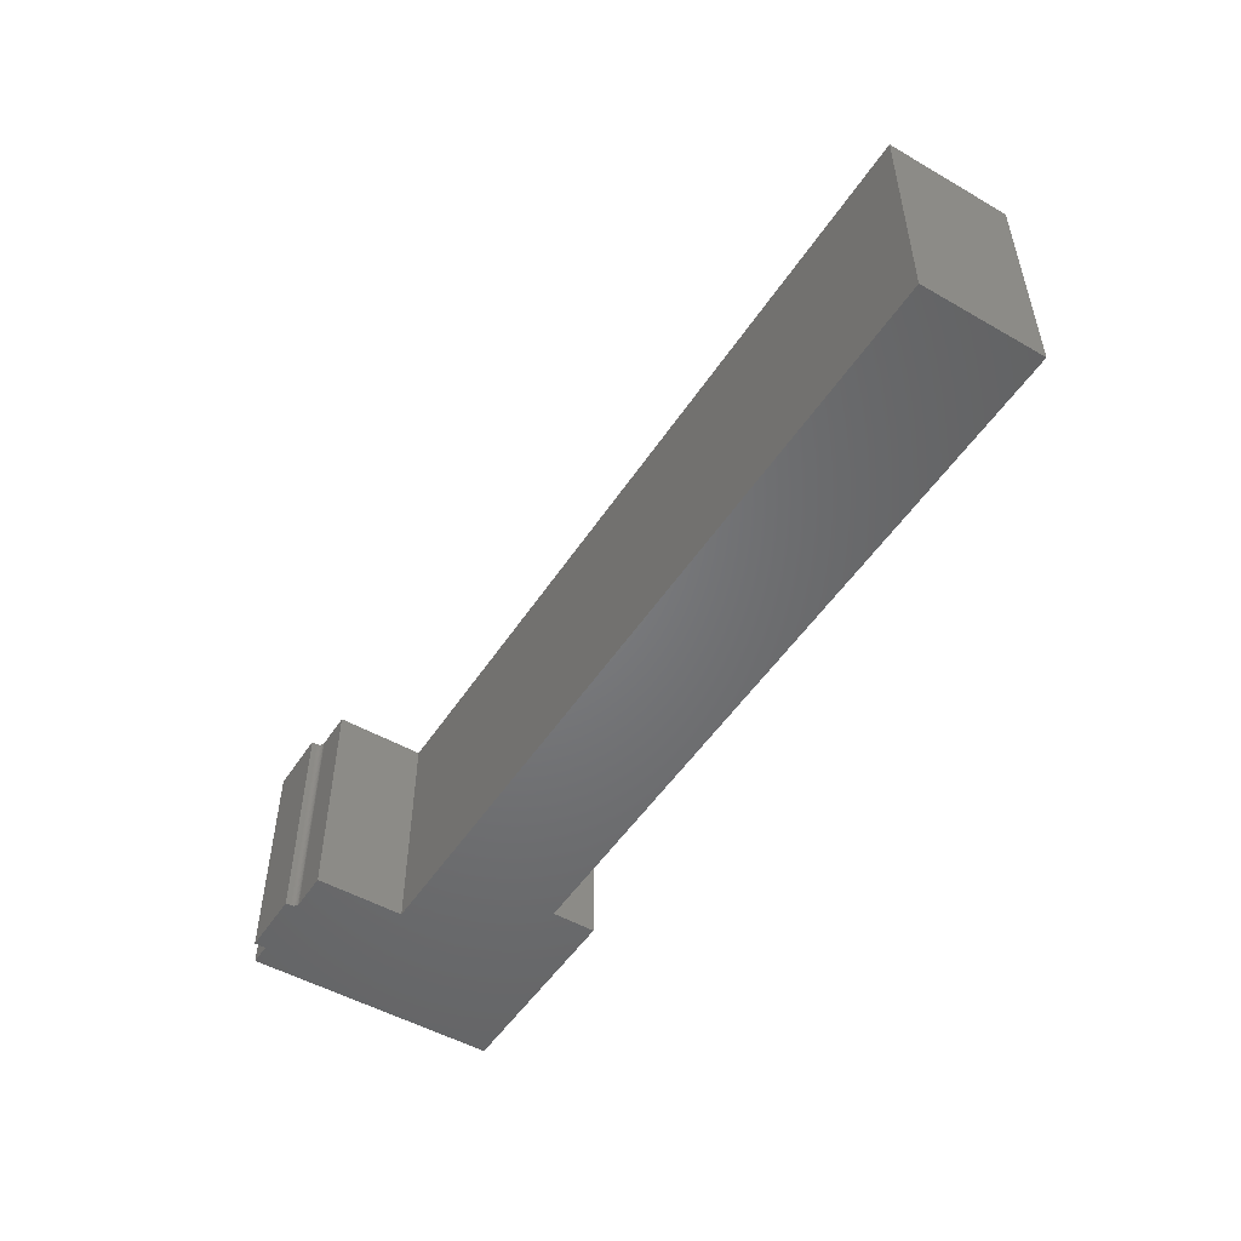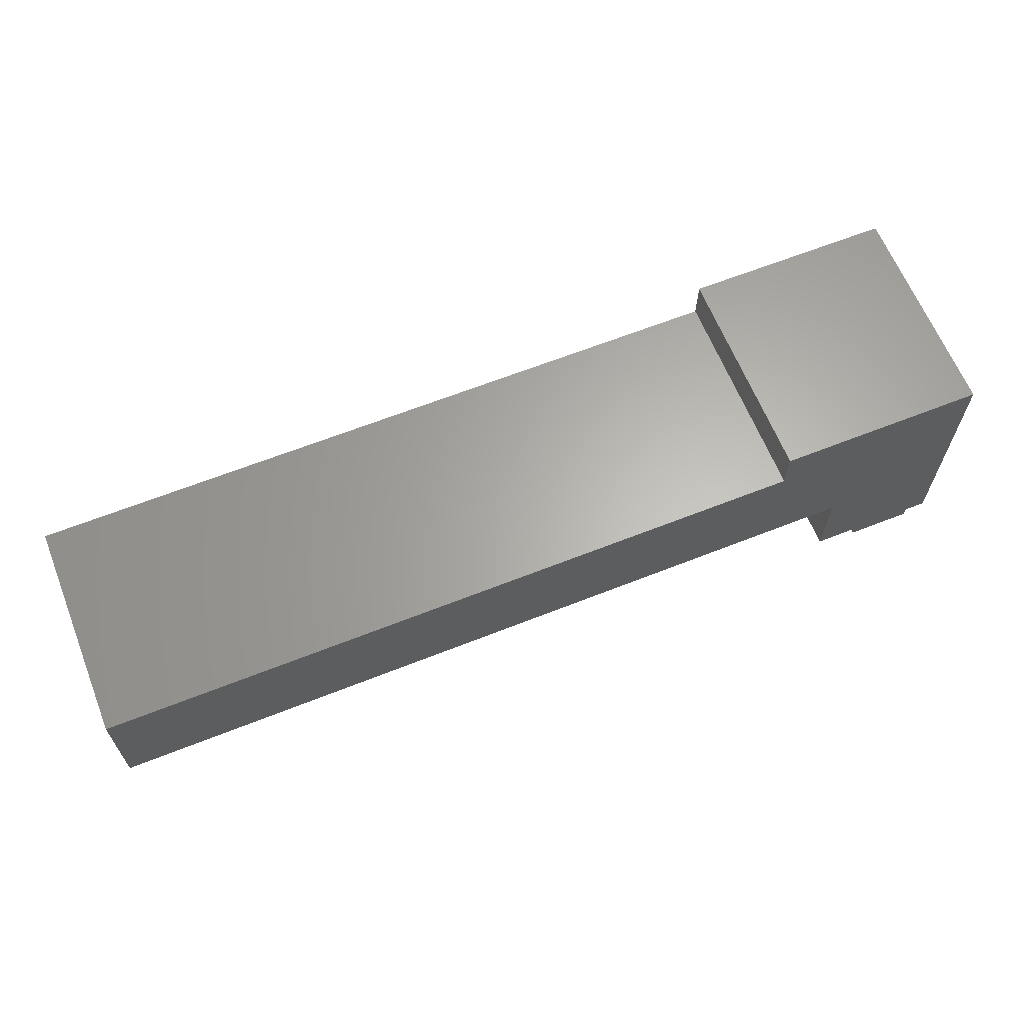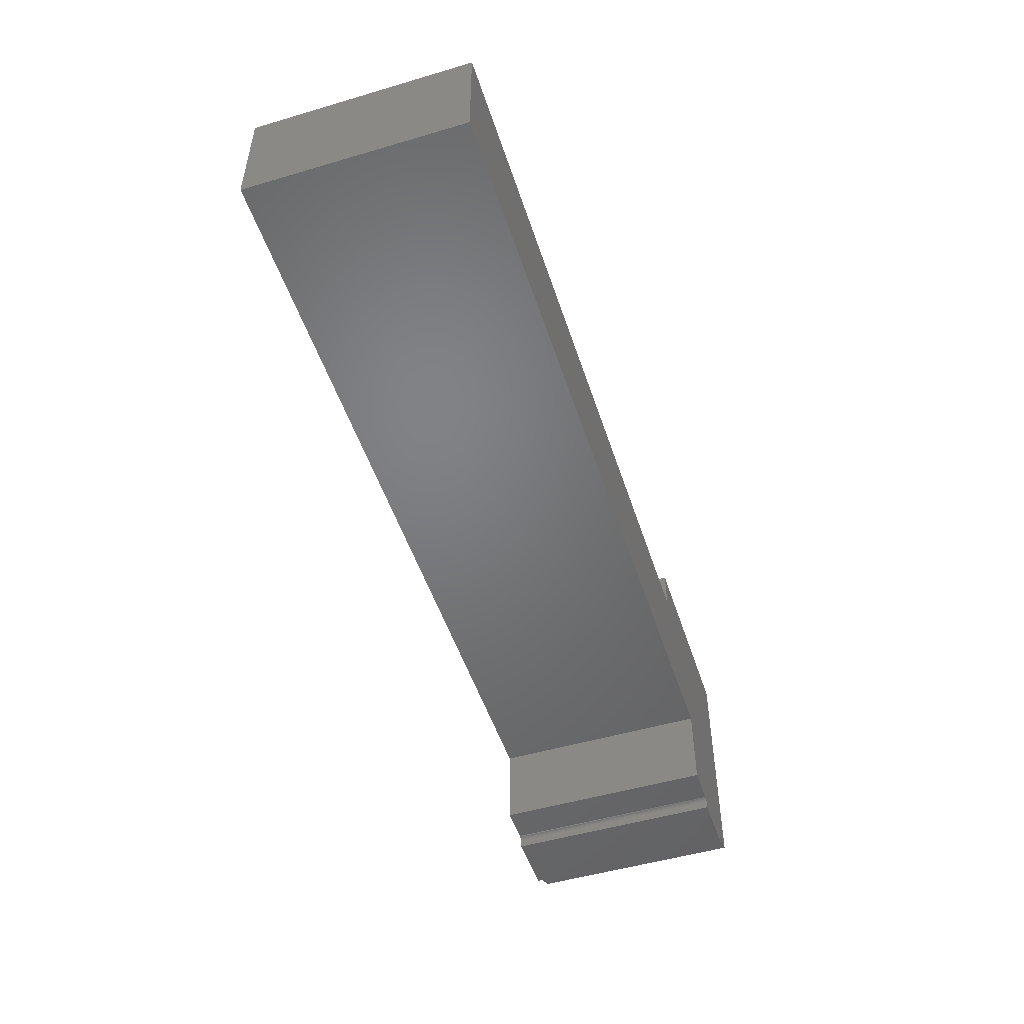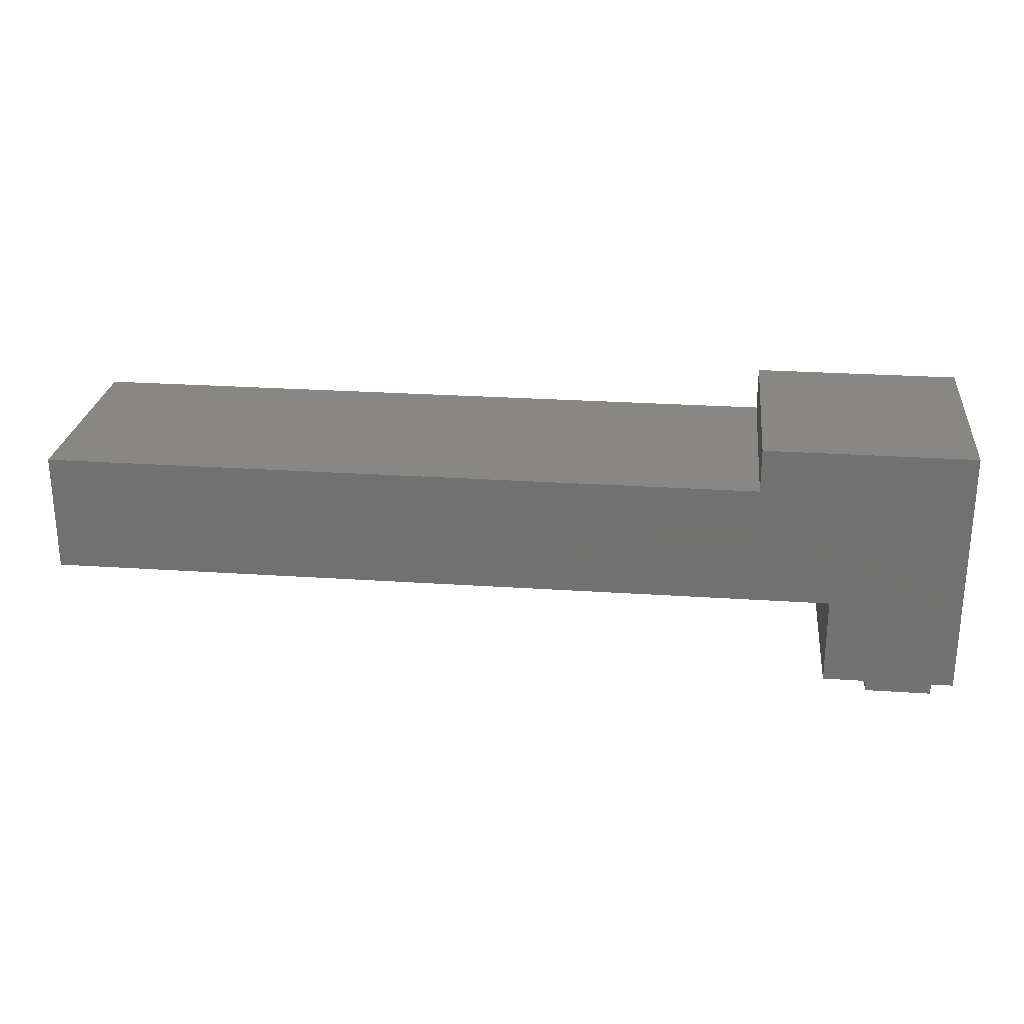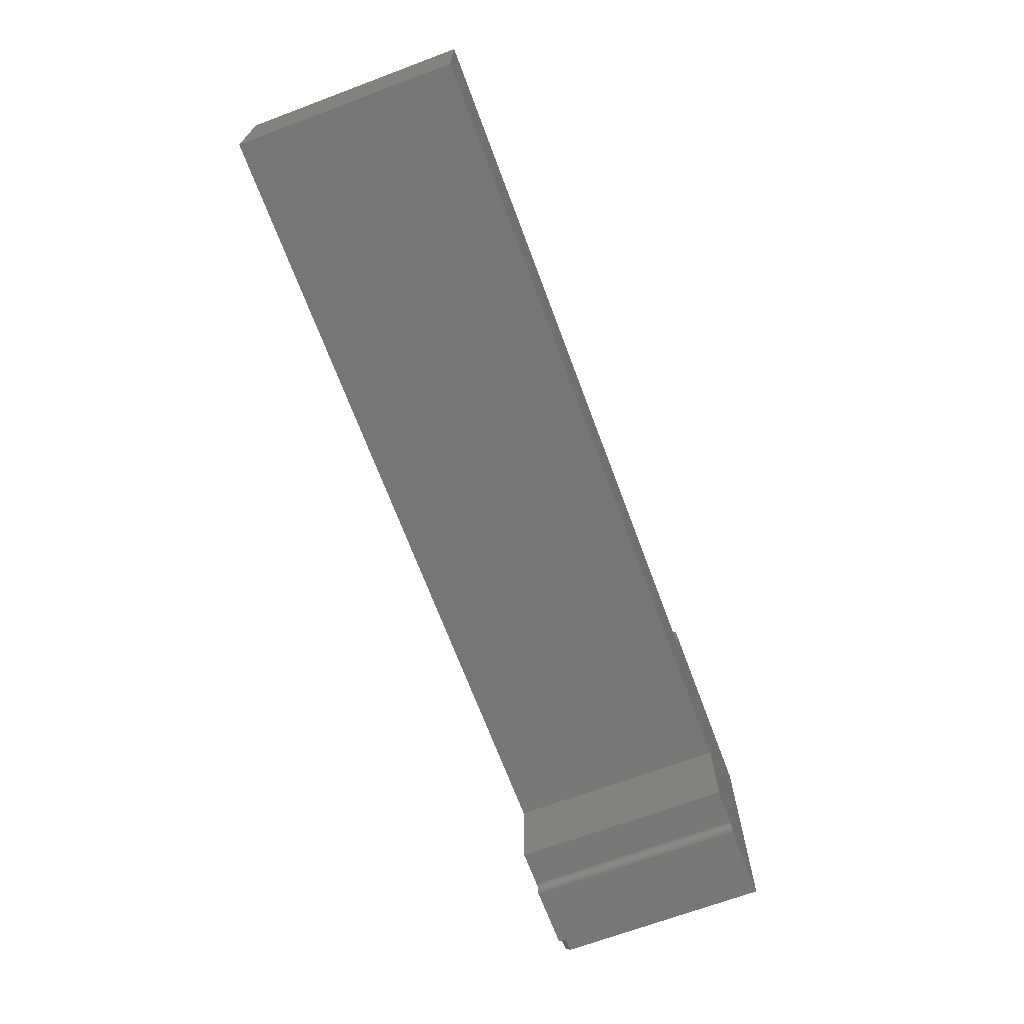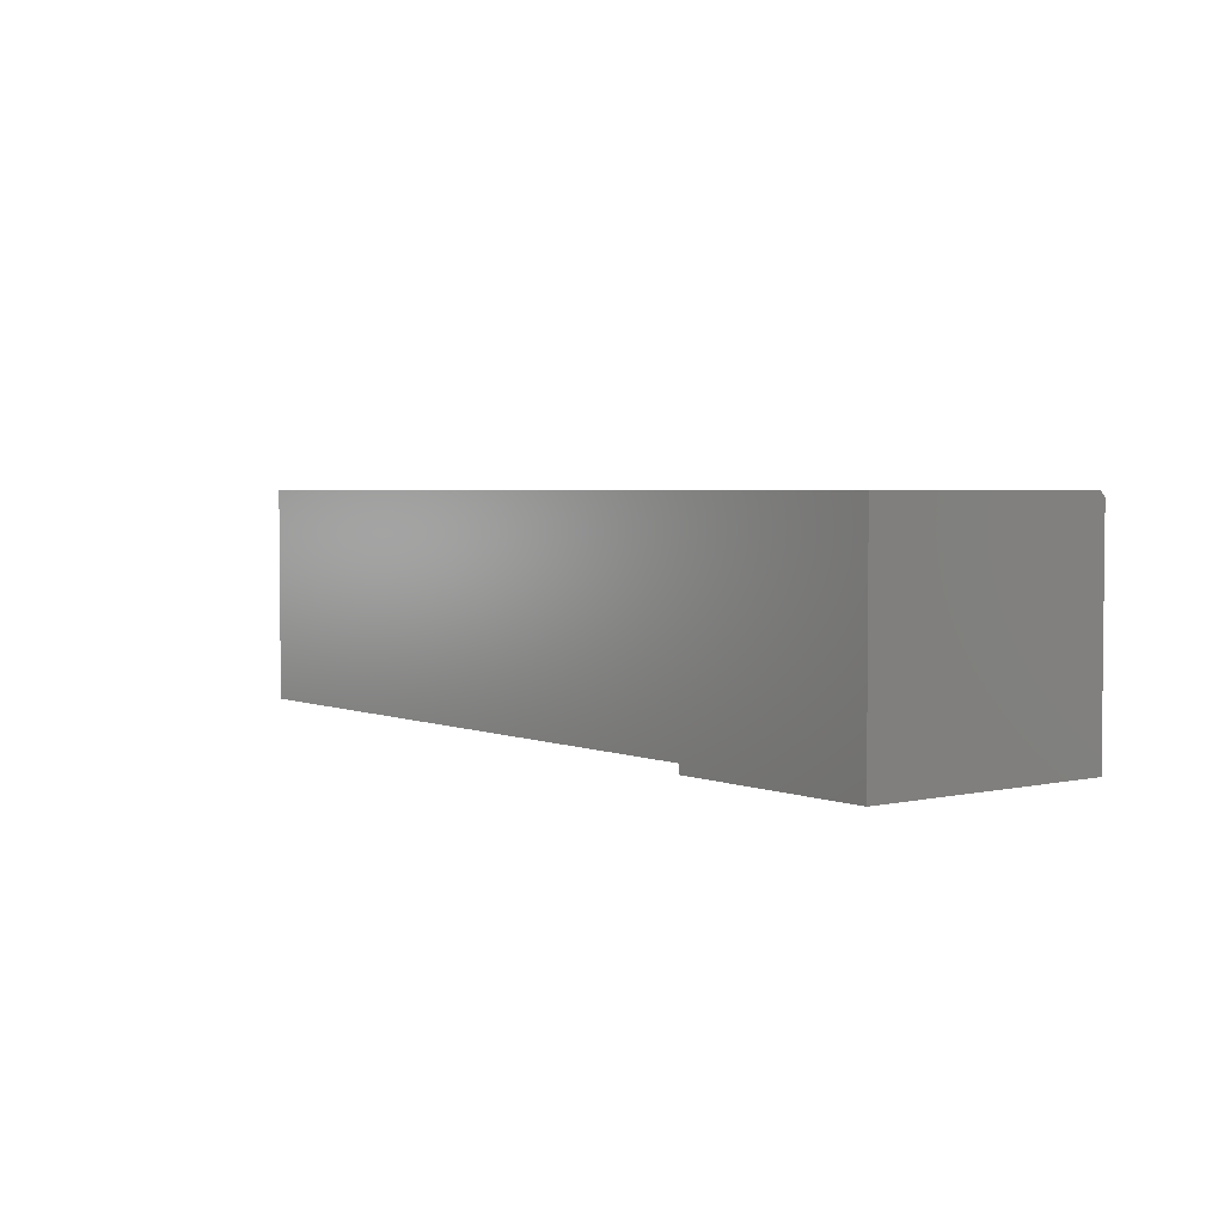
<metadata>
{"format":"stl","ext":"stl","renderer":"f3d","projection":"perspective","resolution":1024,"background":"white","views":[{"elev":-50.6,"azim":57.9,"up":"+Z"},{"elev":64.0,"azim":158.2,"up":"+Y"},{"elev":-50.5,"azim":107.9,"up":"+Y"},{"elev":25.4,"azim":-173.8,"up":"+Y"},{"elev":-69.0,"azim":110.5,"up":"+Y"},{"elev":3.3,"azim":-127.4,"up":"+Z"}]}
</metadata>
<code>
# stl→obj: 44 verts, 84 faces
v -0.5256 -0.1649 0
v -0.4715 -0.1649 0
v -0.5256 -0.1649 0.3125
v -0.4715 -0.1649 0.3125
v -0.5334 -0.1803 0
v -0.5334 -0.1727 0
v -0.5334 -0.1803 0.3125
v -0.5334 -0.1727 0.3125
v -0.3633 0.1289 0
v 0.6571 0.1289 0
v 0.6571 -0.0412 0
v -0.5299 -0.1662 0
v -0.5311 -0.1672 0
v -0.5286 -0.1655 0
v -0.6262 -0.1803 0
v -0.4715 -0.0412 0
v -0.5271 -0.165 0
v -0.6262 -0.1649 0
v -0.6571 -0.1649 0
v -0.6571 0.1289 0
v -0.5321 -0.1684 0
v -0.5328 -0.1697 0
v -0.5332 -0.1712 0
v -0.6571 0.1907 0
v -0.3633 0.1907 0
v 0.6571 -0.0412 0.3125
v 0.6571 0.1289 0.3125
v -0.3633 0.1289 0.3125
v -0.5286 -0.1655 0.3125
v -0.5311 -0.1672 0.3125
v -0.5299 -0.1662 0.3125
v -0.6262 -0.1803 0.3125
v -0.4715 -0.0412 0.3125
v -0.6571 0.1289 0.3125
v -0.6571 -0.1571 0.3125
v -0.6262 -0.1571 0.3125
v -0.5332 -0.1712 0.3125
v -0.5328 -0.1697 0.3125
v -0.5321 -0.1684 0.3125
v -0.5271 -0.165 0.3125
v -0.3633 0.1907 0.3125
v -0.6571 0.1907 0.3125
v -0.6571 -0.1649 0.3047
v -0.6262 -0.1649 0.3047
f 1 2 3
f 3 2 4
f 5 6 7
f 7 6 8
f 9 10 11
f 12 13 14
f 5 15 6
f 16 2 1
f 16 1 17
f 16 17 14
f 16 14 18
f 16 18 19
f 16 19 20
f 16 20 11
f 18 14 13
f 18 13 21
f 18 21 22
f 18 22 23
f 18 23 6
f 18 6 15
f 11 20 9
f 9 20 24
f 9 24 25
f 26 27 28
f 29 30 31
f 8 32 7
f 33 26 34
f 33 34 35
f 33 35 36
f 33 36 4
f 36 32 8
f 36 8 37
f 36 37 38
f 36 38 39
f 36 39 30
f 36 30 29
f 36 29 40
f 36 40 3
f 36 3 4
f 41 42 28
f 28 42 34
f 28 34 26
f 13 39 21
f 21 39 38
f 21 38 22
f 22 38 37
f 22 37 23
f 23 37 8
f 23 8 6
f 39 13 30
f 30 13 12
f 30 12 31
f 31 12 14
f 31 14 29
f 29 14 17
f 29 17 40
f 40 17 1
f 40 1 3
f 15 5 32
f 32 5 7
f 34 20 35
f 35 20 19
f 35 19 43
f 19 18 43
f 43 18 44
f 18 15 44
f 44 15 32
f 44 32 36
f 2 16 4
f 4 16 33
f 35 43 36
f 36 43 44
f 42 24 34
f 34 24 20
f 25 24 41
f 41 24 42
f 9 25 28
f 28 25 41
f 27 10 28
f 28 10 9
f 11 10 26
f 26 10 27
f 33 16 26
f 26 16 11

</code>
